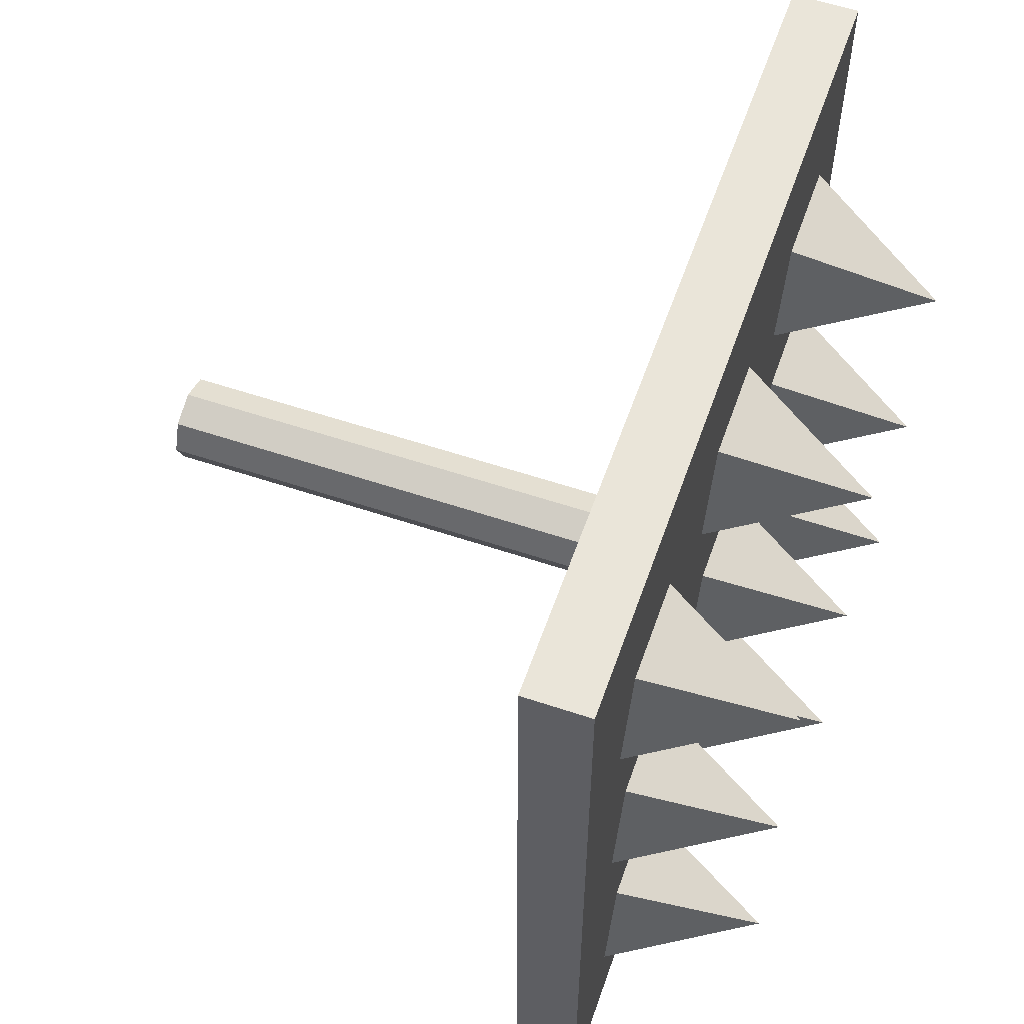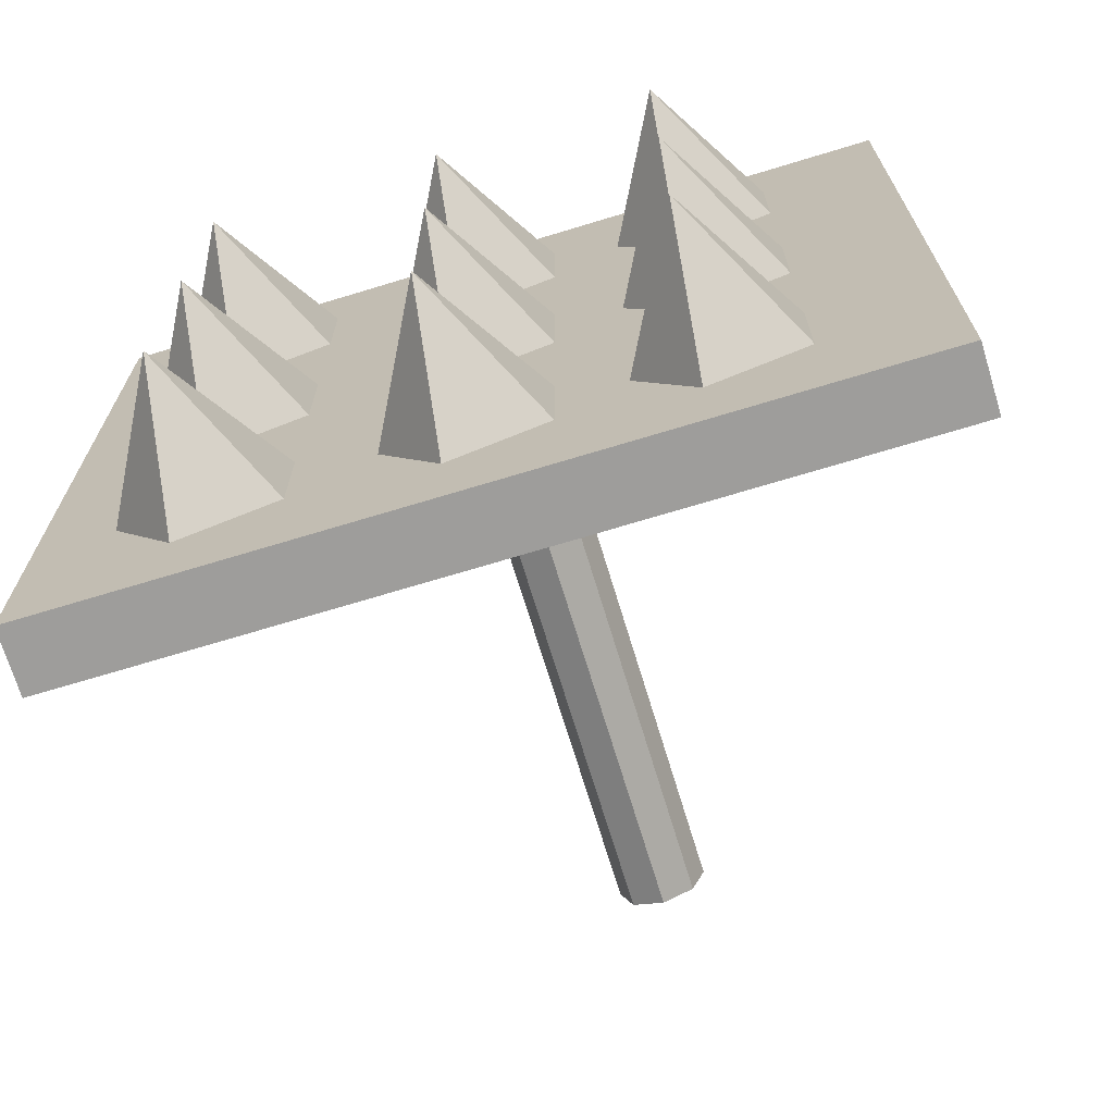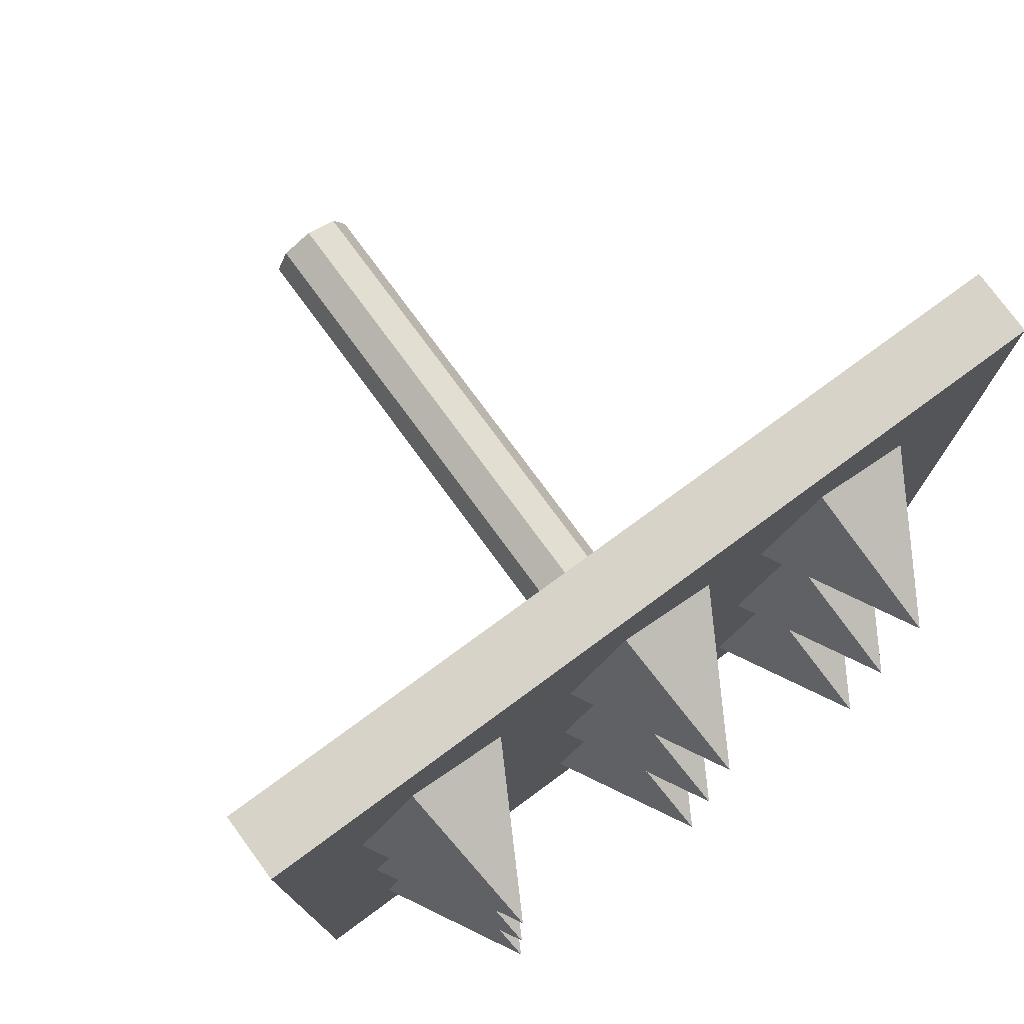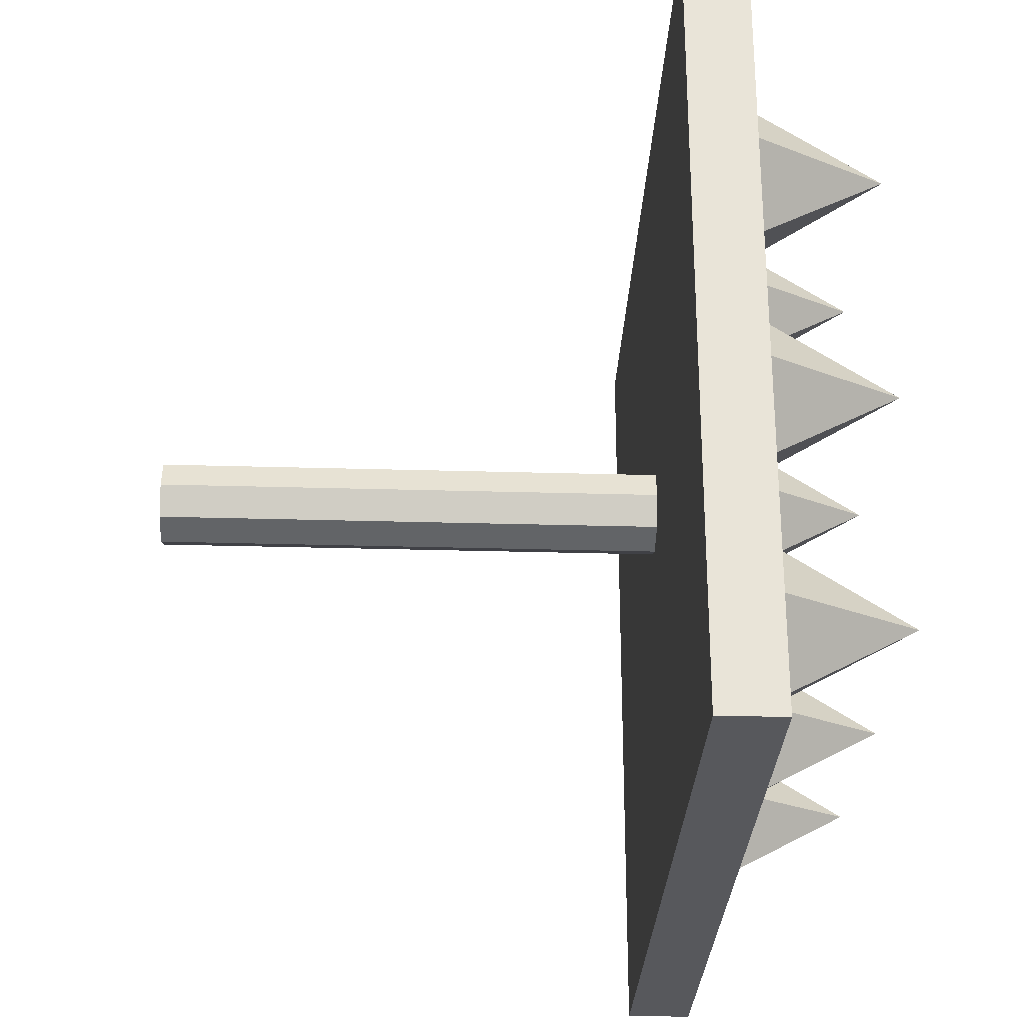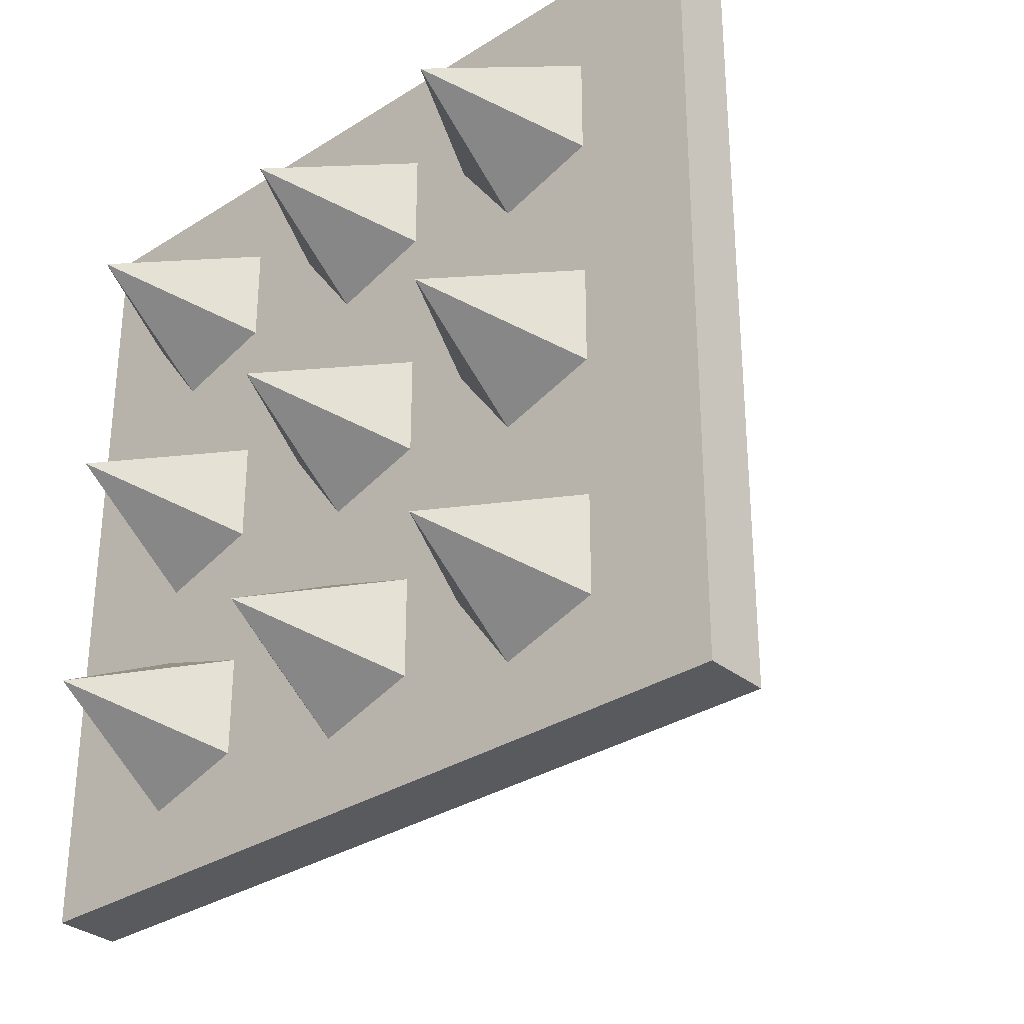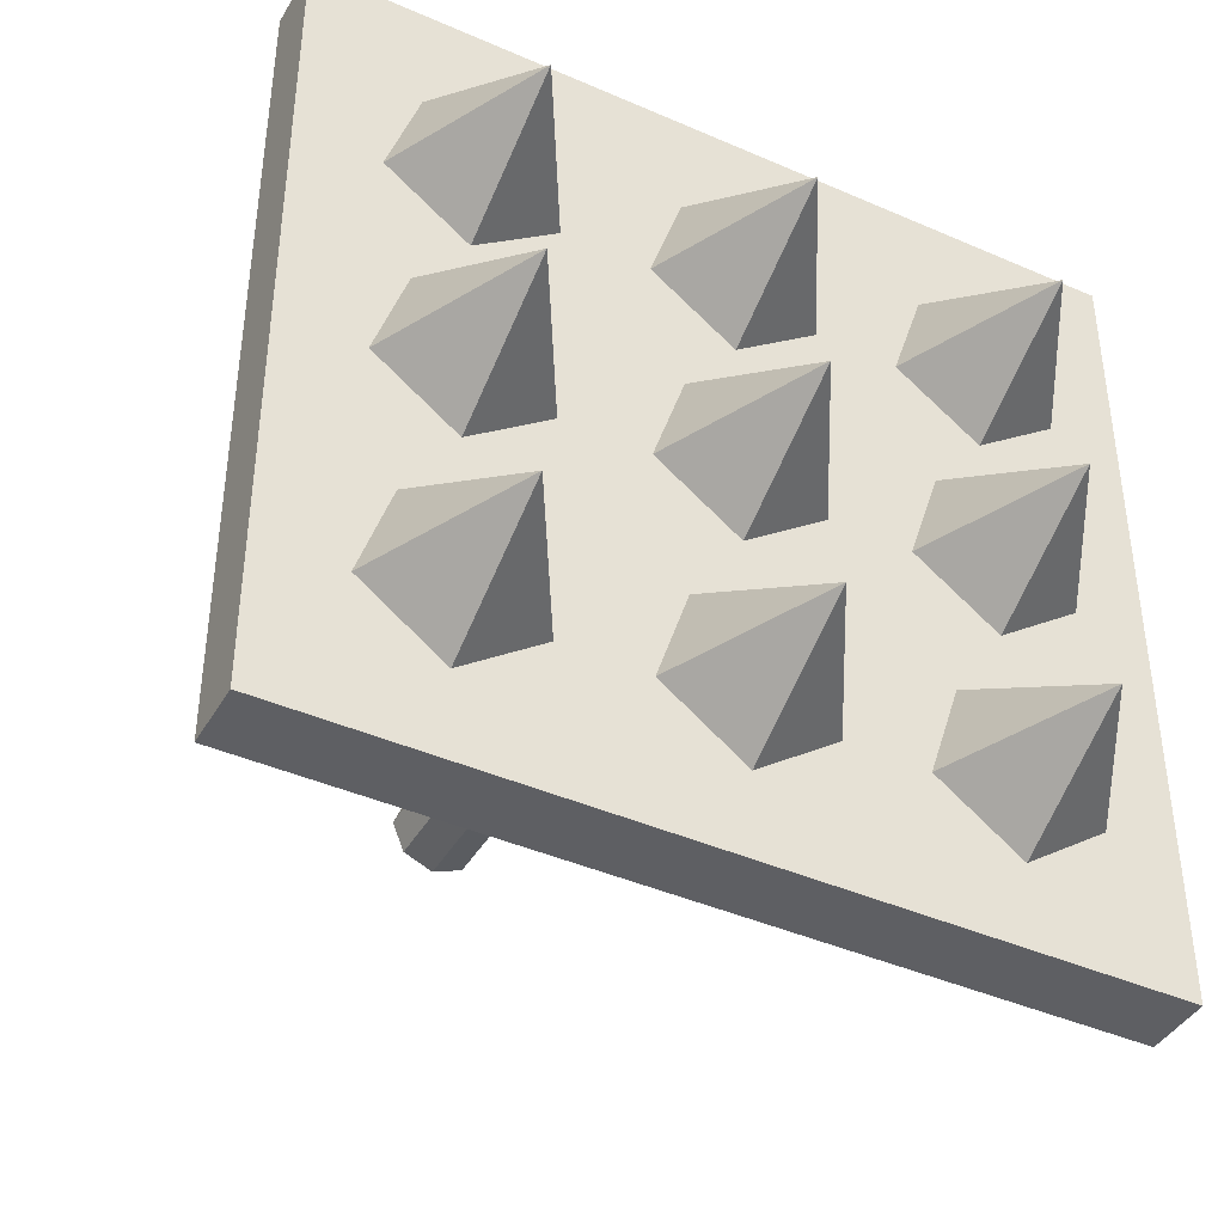
<metadata>
{"format":"obj","ext":"obj","renderer":"f3d","projection":"perspective","resolution":1024,"background":"white","views":[{"elev":57.7,"azim":-160.8,"up":"+Z"},{"elev":-70.6,"azim":-73.1,"up":"+Y"},{"elev":76.9,"azim":-126.3,"up":"+Y"},{"elev":-28.5,"azim":177.5,"up":"+Y"},{"elev":-31.8,"azim":-48.1,"up":"+Y"},{"elev":-41.7,"azim":-117.9,"up":"+Z"}]}
</metadata>
<code>
o SpikesTop
v -0.5216 -0.1431 0.8547
v -0.6586 -0.1431 0.8547
v -0.5216 -0.1431 -0.8547
v -0.6586 -0.1431 -0.8547
v -0.5216 -1.852 0.8547
v -0.6586 -1.852 0.8547
v -0.5216 -1.852 -0.8547
v -0.6586 -1.852 -0.8547
v 0.5396 -0.9978 -0.09
v -0.6404 -0.9978 -0.09
v 0.5396 -1.061 -0.06364
v -0.6404 -1.061 -0.06364
v 0.5396 -1.088 0
v -0.6404 -1.088 -0
v 0.5396 -1.061 0.06364
v -0.6404 -1.061 0.06364
v 0.5396 -0.9978 0.09
v -0.6404 -0.9978 0.09
v 0.5396 -0.9341 0.06364
v -0.6404 -0.9341 0.06364
v 0.5396 -0.9078 0
v -0.6404 -0.9078 0
v 0.5396 -0.9341 -0.06364
v -0.6404 -0.9341 -0.06364
v -0.6667 -1.007 -0.5053
v -0.6667 -1.007 -0.6861
v -0.6667 -1.179 -0.5612
v -0.6667 -1.113 -0.3592
v -0.6667 -0.9006 -0.3592
v -0.6667 -0.835 -0.5612
v -0.966 -1.007 -0.5273
v -0.6667 -0.4827 -0.5053
v -0.6667 -0.4827 -0.6861
v -0.6667 -0.6546 -0.5612
v -0.6667 -0.589 -0.3592
v -0.6667 -0.3765 -0.3592
v -0.6667 -0.3109 -0.5612
v -0.966 -0.4827 -0.5273
v -0.6667 -1.522 -0.5053
v -0.6667 -1.522 -0.6861
v -0.6667 -1.694 -0.5612
v -0.6667 -1.628 -0.3592
v -0.6667 -1.416 -0.3592
v -0.6667 -1.35 -0.5612
v -0.966 -1.522 -0.5273
v -0.6667 -1.007 -0.01313
v -0.6667 -1.007 -0.1938
v -0.6667 -1.179 -0.06897
v -0.6667 -1.113 0.1331
v -0.6667 -0.9006 0.1331
v -0.6667 -0.835 -0.06897
v -0.966 -1.007 -0.0351
v -0.6667 -0.4827 -0.01313
v -0.6667 -0.4827 -0.1938
v -0.6667 -0.6546 -0.06897
v -0.6667 -0.589 0.1331
v -0.6667 -0.3765 0.1331
v -0.6667 -0.3109 -0.06897
v -0.966 -0.4827 -0.0351
v -0.6667 -1.522 -0.01313
v -0.6667 -1.522 -0.1938
v -0.6667 -1.694 -0.06897
v -0.6667 -1.628 0.1331
v -0.6667 -1.416 0.1331
v -0.6667 -1.35 -0.06897
v -0.966 -1.522 -0.0351
v -0.6667 -1.007 0.4518
v -0.6667 -1.007 0.271
v -0.6667 -1.179 0.3959
v -0.6667 -1.113 0.5979
v -0.6667 -0.9006 0.5979
v -0.6667 -0.835 0.3959
v -0.966 -1.007 0.4298
v -0.6667 -0.4827 0.4518
v -0.6667 -0.4827 0.271
v -0.6667 -0.6546 0.3959
v -0.6667 -0.589 0.598
v -0.6667 -0.3765 0.598
v -0.6667 -0.3109 0.3959
v -0.966 -0.4827 0.4298
v -0.6667 -1.522 0.4518
v -0.6667 -1.522 0.271
v -0.6667 -1.694 0.3959
v -0.6667 -1.628 0.5979
v -0.6667 -1.416 0.5979
v -0.6667 -1.35 0.3959
v -0.966 -1.522 0.4298
f 2 3 1
f 4 7 3
f 7 6 5
f 6 1 5
f 7 1 3
f 4 6 8
f 10 11 9
f 12 13 11
f 14 15 13
f 16 17 15
f 18 19 17
f 20 21 19
f 22 18 14
f 22 23 21
f 24 9 23
f 15 19 23
f 25 26 27
f 26 31 27
f 25 27 28
f 27 31 28
f 25 28 29
f 28 31 29
f 25 29 30
f 29 31 30
f 25 30 26
f 30 31 26
f 32 33 34
f 33 38 34
f 32 34 35
f 34 38 35
f 32 35 36
f 35 38 36
f 32 36 37
f 36 38 37
f 32 37 33
f 37 38 33
f 39 40 41
f 40 45 41
f 39 41 42
f 41 45 42
f 39 42 43
f 42 45 43
f 39 43 44
f 43 45 44
f 39 44 40
f 44 45 40
f 46 47 48
f 47 52 48
f 46 48 49
f 48 52 49
f 46 49 50
f 49 52 50
f 46 50 51
f 50 52 51
f 46 51 47
f 51 52 47
f 53 54 55
f 54 59 55
f 53 55 56
f 55 59 56
f 53 56 57
f 56 59 57
f 53 57 58
f 57 59 58
f 53 58 54
f 58 59 54
f 60 61 62
f 61 66 62
f 60 62 63
f 62 66 63
f 60 63 64
f 63 66 64
f 60 64 65
f 64 66 65
f 60 65 61
f 65 66 61
f 67 68 69
f 68 73 69
f 67 69 70
f 69 73 70
f 67 70 71
f 70 73 71
f 67 71 72
f 71 73 72
f 67 72 68
f 72 73 68
f 74 75 76
f 75 80 76
f 74 76 77
f 76 80 77
f 74 77 78
f 77 80 78
f 74 78 79
f 78 80 79
f 74 79 75
f 79 80 75
f 81 82 83
f 82 87 83
f 81 83 84
f 83 87 84
f 81 84 85
f 84 87 85
f 81 85 86
f 85 87 86
f 81 86 82
f 86 87 82
f 2 4 3
f 4 8 7
f 7 8 6
f 6 2 1
f 7 5 1
f 4 2 6
f 10 12 11
f 12 14 13
f 14 16 15
f 16 18 17
f 18 20 19
f 20 22 21
f 14 12 10
f 10 24 22
f 22 20 18
f 18 16 14
f 14 10 22
f 22 24 23
f 24 10 9
f 23 9 11
f 11 13 15
f 15 17 19
f 19 21 23
f 23 11 15

</code>
